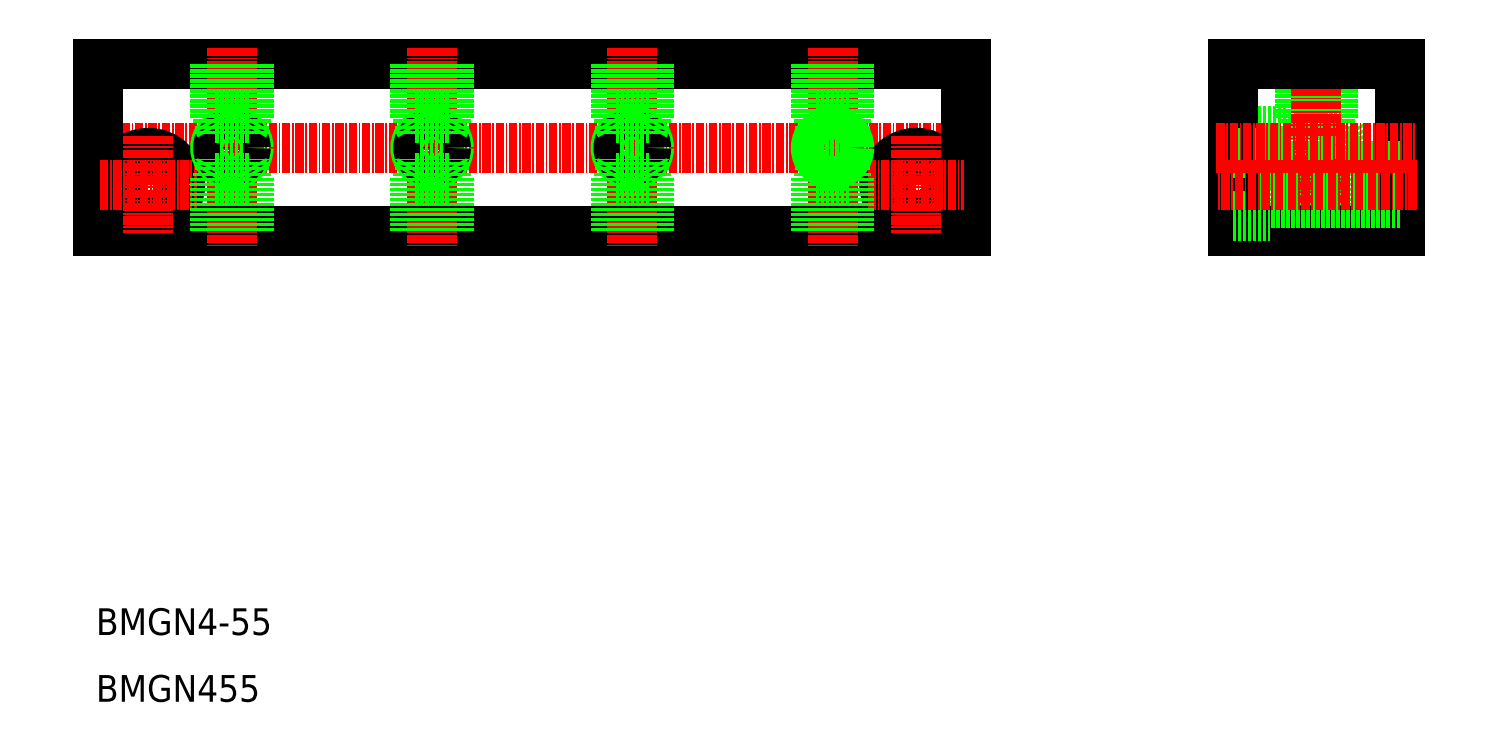
<metadata>
{"format":"dxf","ext":"dxf","renderer":"ezdxf+matplotlib","layout":"modelspace","background":"white","min_lineweight":24,"dpi":150}
</metadata>
<code>
0
SECTION
2
ENTITIES
0
LINE
8
0
10
4183
20
1.197e+04
30
0
11
4185
21
1.197e+04
31
0
0
LINE
8
0
10
4183
20
1.197e+04
30
0
11
4183
21
1.197e+04
31
0
0
LINE
8
0
10
4178
20
1.197e+04
30
0
11
4180
21
1.197e+04
31
0
0
LINE
8
0
10
4180
20
1.197e+04
30
0
11
4180
21
1.197e+04
31
0
0
LINE
8
0
10
4183
20
1.198e+04
30
0
11
4185
21
1.198e+04
31
0
0
LINE
8
0
10
4183
20
1.198e+04
30
0
11
4183
21
1.198e+04
31
0
0
LINE
8
0
10
4178
20
1.198e+04
30
0
11
4180
21
1.198e+04
31
0
0
LINE
8
0
10
4180
20
1.198e+04
30
0
11
4180
21
1.198e+04
31
0
0
LINE
8
0
10
4177
20
1.197e+04
30
0
11
4177
21
1.198e+04
31
0
0
LINE
8
0
10
4177
20
1.197e+04
30
0
11
4178
21
1.197e+04
31
0
0
LINE
8
0
10
4177
20
1.198e+04
30
0
11
4178
21
1.198e+04
31
0
0
LINE
8
0
10
4178
20
1.197e+04
30
0
11
4178
21
1.198e+04
31
0
0
LINE
8
0
10
4177
20
1.197e+04
30
0
11
4169
21
1.197e+04
31
0
0
LINE
8
0
10
4178
20
1.197e+04
30
0
11
4169
21
1.197e+04
31
0
0
LINE
8
0
10
4177
20
1.198e+04
30
0
11
4169
21
1.198e+04
31
0
0
LINE
8
0
10
4178
20
1.198e+04
30
0
11
4169
21
1.198e+04
31
0
0
LINE
8
0
10
4184
20
1.197e+04
30
0
11
4184
21
1.196e+04
31
0
0
LINE
8
0
10
4184
20
1.197e+04
30
0
11
4183
21
1.197e+04
31
0
0
LINE
8
0
10
4184
20
1.197e+04
30
0
11
4184
21
1.196e+04
31
0
0
LINE
8
0
10
4180
20
1.197e+04
30
0
11
4180
21
1.196e+04
31
0
0
LINE
8
0
10
4180
20
1.197e+04
30
0
11
4183
21
1.197e+04
31
0
0
LINE
8
0
10
4179
20
1.197e+04
30
0
11
4180
21
1.197e+04
31
0
0
LINE
8
0
10
4179
20
1.197e+04
30
0
11
4184
21
1.197e+04
31
0
0
LINE
8
0
10
4179
20
1.197e+04
30
0
11
4179
21
1.196e+04
31
0
0
LINE
8
0
10
4184
20
1.198e+04
30
0
11
4184
21
1.199e+04
31
0
0
LINE
8
0
10
4184
20
1.198e+04
30
0
11
4183
21
1.198e+04
31
0
0
LINE
8
0
10
4184
20
1.198e+04
30
0
11
4184
21
1.199e+04
31
0
0
LINE
8
0
10
4180
20
1.198e+04
30
0
11
4183
21
1.198e+04
31
0
0
LINE
8
0
10
4179
20
1.198e+04
30
0
11
4179
21
1.199e+04
31
0
0
LINE
8
0
10
4179
20
1.198e+04
30
0
11
4184
21
1.198e+04
31
0
0
LINE
8
0
10
4179
20
1.198e+04
30
0
11
4180
21
1.198e+04
31
0
0
LINE
8
0
10
4180
20
1.198e+04
30
0
11
4180
21
1.199e+04
31
0
0
LINE
8
0
10
4175
20
1.197e+04
30
0
11
4175
21
1.196e+04
31
0
0
LINE
8
0
10
4169
20
1.199e+04
30
0
11
4169
21
1.196e+04
31
0
0
LINE
8
0
10
4194
20
1.199e+04
30
0
11
4194
21
1.196e+04
31
0
0
LINE
8
CENTER
10
4182
20
1.199e+04
30
0
11
4182
21
1.196e+04
31
0
0
LINE
8
0
10
4194
20
1.196e+04
30
0
11
4169
21
1.196e+04
31
0
0
LINE
8
0
10
4194
20
1.197e+04
30
0
11
4175
21
1.197e+04
31
0
0
LINE
8
0
10
4169
20
1.196e+04
30
0
11
4175
21
1.196e+04
31
0
0
LINE
8
0
10
4169
20
1.199e+04
30
0
11
4194
21
1.199e+04
31
0
0
LINE
8
0
10
4194
20
1.197e+04
30
0
11
4175
21
1.197e+04
31
0
0
LINE
8
0
10
4169
20
1.197e+04
30
0
11
4175
21
1.197e+04
31
0
0
LINE
8
0
10
4185
20
1.197e+04
30
0
11
4187
21
1.197e+04
31
0
0
LINE
8
0
10
4185
20
1.198e+04
30
0
11
4185
21
1.197e+04
31
0
0
LINE
8
0
10
4185
20
1.198e+04
30
0
11
4187
21
1.197e+04
31
0
0
LINE
8
CENTER
10
4167
20
1.197e+04
30
0
11
4197
21
1.197e+04
31
0
0
LINE
8
CENTER
10
4197
20
1.197e+04
30
0
11
4167
21
1.197e+04
31
0
0
LINE
8
0
10
4129
20
1.196e+04
30
0
11
3999
21
1.196e+04
31
0
0
LINE
8
0
10
3999
20
1.199e+04
30
0
11
4129
21
1.199e+04
31
0
0
LINE
8
CENTER
10
3997
20
1.197e+04
30
0
11
4132
21
1.197e+04
31
0
0
CIRCLE
8
0
10
4007
20
1.197e+04
30
0
40
2.75
0
CIRCLE
8
0
10
4007
20
1.197e+04
30
0
40
4.75
0
LINE
8
0
10
3999
20
1.199e+04
30
0
11
3999
21
1.196e+04
31
0
0
LINE
8
CENTER
10
4007
20
1.198e+04
30
0
11
4007
21
1.196e+04
31
0
0
LINE
8
CENTER
10
4019
20
1.199e+04
30
0
11
4019
21
1.196e+04
31
0
0
LINE
8
CENTER
10
3999
20
1.197e+04
30
0
11
4014
21
1.197e+04
31
0
0
CIRCLE
8
0
10
4019
20
1.197e+04
30
0
40
2.5
0
CIRCLE
8
0
10
4019
20
1.197e+04
30
0
40
2.067
0
CIRCLE
8
0
10
4122
20
1.197e+04
30
0
40
4.75
0
CIRCLE
8
0
10
4122
20
1.197e+04
30
0
40
2.75
0
LINE
8
0
10
4129
20
1.199e+04
30
0
11
4129
21
1.196e+04
31
0
0
LINE
8
CENTER
10
4122
20
1.198e+04
30
0
11
4122
21
1.196e+04
31
0
0
LINE
8
CENTER
10
4109
20
1.199e+04
30
0
11
4109
21
1.196e+04
31
0
0
LINE
8
CENTER
10
4049
20
1.199e+04
30
0
11
4049
21
1.196e+04
31
0
0
CIRCLE
8
0
10
4049
20
1.197e+04
30
0
40
2.5
0
CIRCLE
8
0
10
4049
20
1.197e+04
30
0
40
2.067
0
LINE
8
CENTER
10
4114
20
1.197e+04
30
0
11
4129
21
1.197e+04
31
0
0
CIRCLE
8
0
10
4109
20
1.197e+04
30
0
40
2.067
0
CIRCLE
8
0
10
4109
20
1.197e+04
30
0
40
2.5
0
LINE
8
0
10
4017
20
1.198e+04
30
0
11
4022
21
1.198e+04
31
0
0
LINE
8
0
10
4017
20
1.198e+04
30
0
11
4021
21
1.198e+04
31
0
0
LINE
8
0
10
4017
20
1.198e+04
30
0
11
4017
21
1.199e+04
31
0
0
LINE
8
0
10
4017
20
1.198e+04
30
0
11
4017
21
1.198e+04
31
0
0
LINE
8
0
10
4017
20
1.198e+04
30
0
11
4017
21
1.199e+04
31
0
0
LINE
8
0
10
4017
20
1.198e+04
30
0
11
4017
21
1.198e+04
31
0
0
LINE
8
0
10
4022
20
1.198e+04
30
0
11
4022
21
1.199e+04
31
0
0
LINE
8
0
10
4022
20
1.198e+04
30
0
11
4021
21
1.198e+04
31
0
0
LINE
8
0
10
4021
20
1.198e+04
30
0
11
4021
21
1.199e+04
31
0
0
LINE
8
0
10
4021
20
1.198e+04
30
0
11
4021
21
1.198e+04
31
0
0
LINE
8
0
10
4017
20
1.197e+04
30
0
11
4021
21
1.197e+04
31
0
0
LINE
8
0
10
4017
20
1.197e+04
30
0
11
4022
21
1.197e+04
31
0
0
LINE
8
0
10
4017
20
1.197e+04
30
0
11
4017
21
1.197e+04
31
0
0
LINE
8
0
10
4017
20
1.197e+04
30
0
11
4017
21
1.196e+04
31
0
0
LINE
8
0
10
4017
20
1.197e+04
30
0
11
4017
21
1.197e+04
31
0
0
LINE
8
0
10
4017
20
1.197e+04
30
0
11
4017
21
1.196e+04
31
0
0
LINE
8
0
10
4021
20
1.197e+04
30
0
11
4021
21
1.197e+04
31
0
0
LINE
8
0
10
4021
20
1.197e+04
30
0
11
4021
21
1.196e+04
31
0
0
LINE
8
0
10
4022
20
1.197e+04
30
0
11
4021
21
1.197e+04
31
0
0
LINE
8
0
10
4022
20
1.197e+04
30
0
11
4022
21
1.196e+04
31
0
0
LINE
8
0
10
4051
20
1.198e+04
30
0
11
4051
21
1.198e+04
31
0
0
LINE
8
0
10
4051
20
1.198e+04
30
0
11
4051
21
1.199e+04
31
0
0
LINE
8
0
10
4052
20
1.198e+04
30
0
11
4051
21
1.198e+04
31
0
0
LINE
8
0
10
4052
20
1.198e+04
30
0
11
4052
21
1.199e+04
31
0
0
LINE
8
0
10
4047
20
1.198e+04
30
0
11
4047
21
1.198e+04
31
0
0
LINE
8
0
10
4047
20
1.198e+04
30
0
11
4047
21
1.199e+04
31
0
0
LINE
8
0
10
4047
20
1.198e+04
30
0
11
4047
21
1.198e+04
31
0
0
LINE
8
0
10
4047
20
1.198e+04
30
0
11
4047
21
1.199e+04
31
0
0
LINE
8
0
10
4047
20
1.198e+04
30
0
11
4051
21
1.198e+04
31
0
0
LINE
8
0
10
4047
20
1.198e+04
30
0
11
4052
21
1.198e+04
31
0
0
LINE
8
0
10
4052
20
1.197e+04
30
0
11
4052
21
1.196e+04
31
0
0
LINE
8
0
10
4052
20
1.197e+04
30
0
11
4051
21
1.197e+04
31
0
0
LINE
8
0
10
4051
20
1.197e+04
30
0
11
4051
21
1.196e+04
31
0
0
LINE
8
0
10
4051
20
1.197e+04
30
0
11
4051
21
1.197e+04
31
0
0
LINE
8
0
10
4047
20
1.197e+04
30
0
11
4047
21
1.196e+04
31
0
0
LINE
8
0
10
4047
20
1.197e+04
30
0
11
4047
21
1.197e+04
31
0
0
LINE
8
0
10
4047
20
1.197e+04
30
0
11
4047
21
1.196e+04
31
0
0
LINE
8
0
10
4047
20
1.197e+04
30
0
11
4047
21
1.197e+04
31
0
0
LINE
8
0
10
4047
20
1.197e+04
30
0
11
4052
21
1.197e+04
31
0
0
LINE
8
0
10
4047
20
1.197e+04
30
0
11
4051
21
1.197e+04
31
0
0
LINE
8
0
10
4107
20
1.198e+04
30
0
11
4112
21
1.198e+04
31
0
0
LINE
8
0
10
4107
20
1.198e+04
30
0
11
4111
21
1.198e+04
31
0
0
LINE
8
0
10
4107
20
1.198e+04
30
0
11
4107
21
1.199e+04
31
0
0
LINE
8
0
10
4107
20
1.198e+04
30
0
11
4107
21
1.198e+04
31
0
0
LINE
8
0
10
4107
20
1.198e+04
30
0
11
4107
21
1.199e+04
31
0
0
LINE
8
0
10
4107
20
1.198e+04
30
0
11
4107
21
1.198e+04
31
0
0
LINE
8
0
10
4112
20
1.198e+04
30
0
11
4112
21
1.199e+04
31
0
0
LINE
8
0
10
4112
20
1.198e+04
30
0
11
4111
21
1.198e+04
31
0
0
LINE
8
0
10
4111
20
1.198e+04
30
0
11
4111
21
1.199e+04
31
0
0
LINE
8
0
10
4111
20
1.198e+04
30
0
11
4111
21
1.198e+04
31
0
0
LINE
8
0
10
4107
20
1.197e+04
30
0
11
4111
21
1.197e+04
31
0
0
LINE
8
0
10
4107
20
1.197e+04
30
0
11
4112
21
1.197e+04
31
0
0
LINE
8
0
10
4107
20
1.197e+04
30
0
11
4107
21
1.197e+04
31
0
0
LINE
8
0
10
4107
20
1.197e+04
30
0
11
4107
21
1.196e+04
31
0
0
LINE
8
0
10
4107
20
1.197e+04
30
0
11
4107
21
1.197e+04
31
0
0
LINE
8
0
10
4107
20
1.197e+04
30
0
11
4107
21
1.196e+04
31
0
0
LINE
8
0
10
4111
20
1.197e+04
30
0
11
4111
21
1.197e+04
31
0
0
LINE
8
0
10
4111
20
1.197e+04
30
0
11
4111
21
1.196e+04
31
0
0
LINE
8
0
10
4112
20
1.197e+04
30
0
11
4111
21
1.197e+04
31
0
0
LINE
8
0
10
4112
20
1.197e+04
30
0
11
4112
21
1.196e+04
31
0
0
TEXT
8
0
10
3999
20
1.19e+04
30
0
40
4
1
BMGN4-55
0
TEXT
8
0
10
3999
20
1.189e+04
30
0
40
4
1
BMGN455
0
LINE
8
CENTER
10
4079
20
1.199e+04
30
0
11
4079
21
1.196e+04
31
0
0
CIRCLE
8
0
10
4079
20
1.197e+04
30
0
40
2.5
0
CIRCLE
8
0
10
4079
20
1.197e+04
30
0
40
2.067
0
LINE
8
0
10
4081
20
1.198e+04
30
0
11
4081
21
1.198e+04
31
0
0
LINE
8
0
10
4081
20
1.198e+04
30
0
11
4081
21
1.199e+04
31
0
0
LINE
8
0
10
4082
20
1.198e+04
30
0
11
4081
21
1.198e+04
31
0
0
LINE
8
0
10
4082
20
1.198e+04
30
0
11
4082
21
1.199e+04
31
0
0
LINE
8
0
10
4077
20
1.198e+04
30
0
11
4077
21
1.198e+04
31
0
0
LINE
8
0
10
4077
20
1.198e+04
30
0
11
4077
21
1.199e+04
31
0
0
LINE
8
0
10
4077
20
1.198e+04
30
0
11
4077
21
1.198e+04
31
0
0
LINE
8
0
10
4077
20
1.198e+04
30
0
11
4077
21
1.199e+04
31
0
0
LINE
8
0
10
4077
20
1.198e+04
30
0
11
4081
21
1.198e+04
31
0
0
LINE
8
0
10
4077
20
1.198e+04
30
0
11
4082
21
1.198e+04
31
0
0
LINE
8
0
10
4082
20
1.197e+04
30
0
11
4082
21
1.196e+04
31
0
0
LINE
8
0
10
4082
20
1.197e+04
30
0
11
4081
21
1.197e+04
31
0
0
LINE
8
0
10
4081
20
1.197e+04
30
0
11
4081
21
1.196e+04
31
0
0
LINE
8
0
10
4081
20
1.197e+04
30
0
11
4081
21
1.197e+04
31
0
0
LINE
8
0
10
4077
20
1.197e+04
30
0
11
4077
21
1.196e+04
31
0
0
LINE
8
0
10
4077
20
1.197e+04
30
0
11
4077
21
1.197e+04
31
0
0
LINE
8
0
10
4077
20
1.197e+04
30
0
11
4077
21
1.196e+04
31
0
0
LINE
8
0
10
4077
20
1.197e+04
30
0
11
4077
21
1.197e+04
31
0
0
LINE
8
0
10
4077
20
1.197e+04
30
0
11
4082
21
1.197e+04
31
0
0
LINE
8
0
10
4077
20
1.197e+04
30
0
11
4081
21
1.197e+04
31
0
0
ENDSEC
0
EOF

</code>
